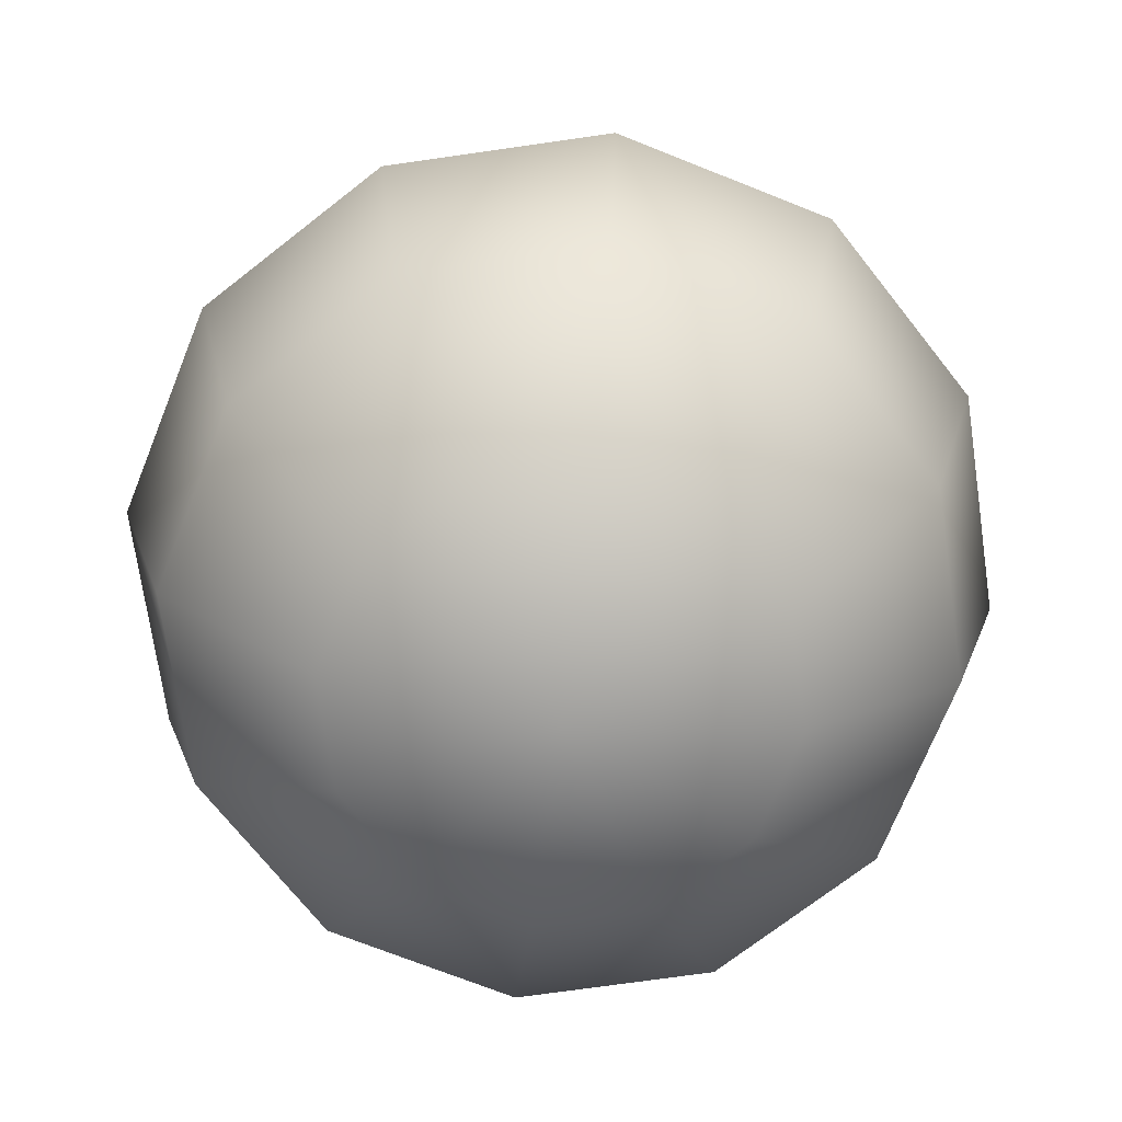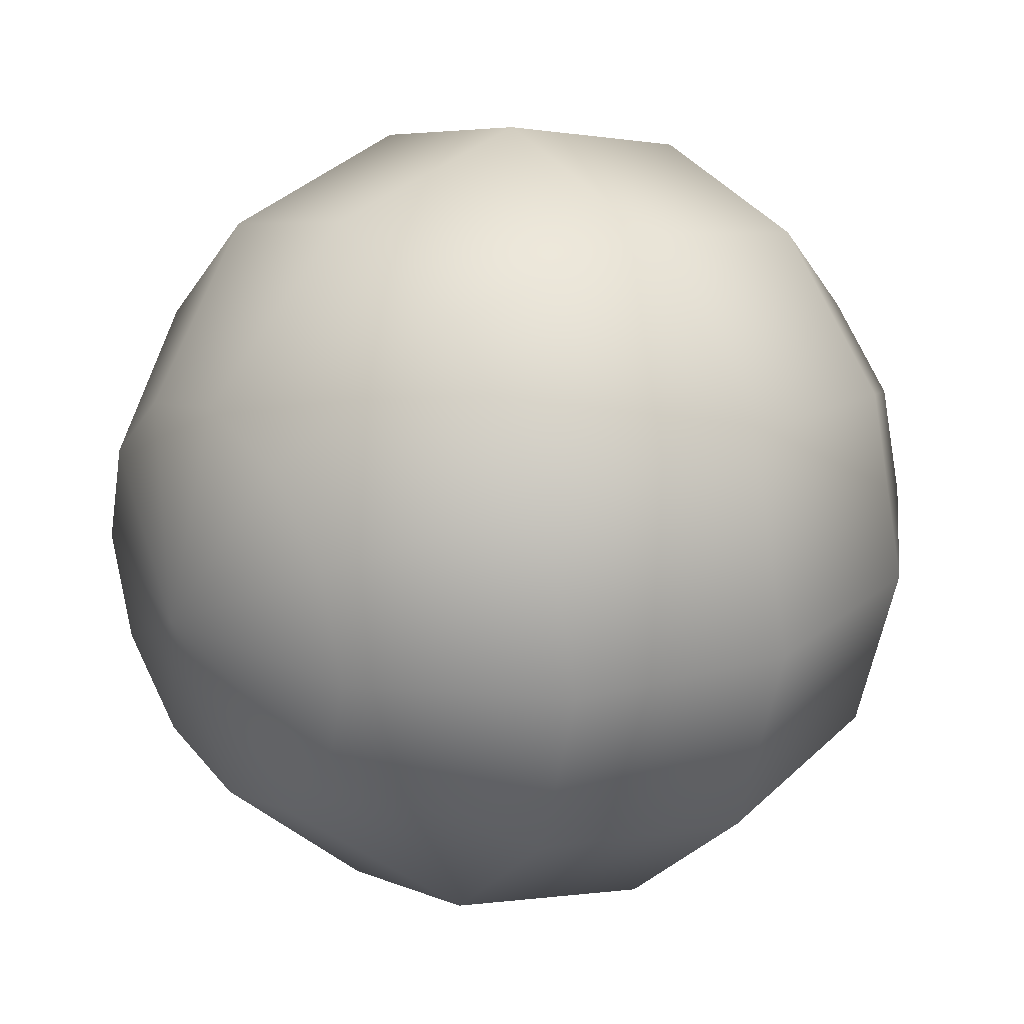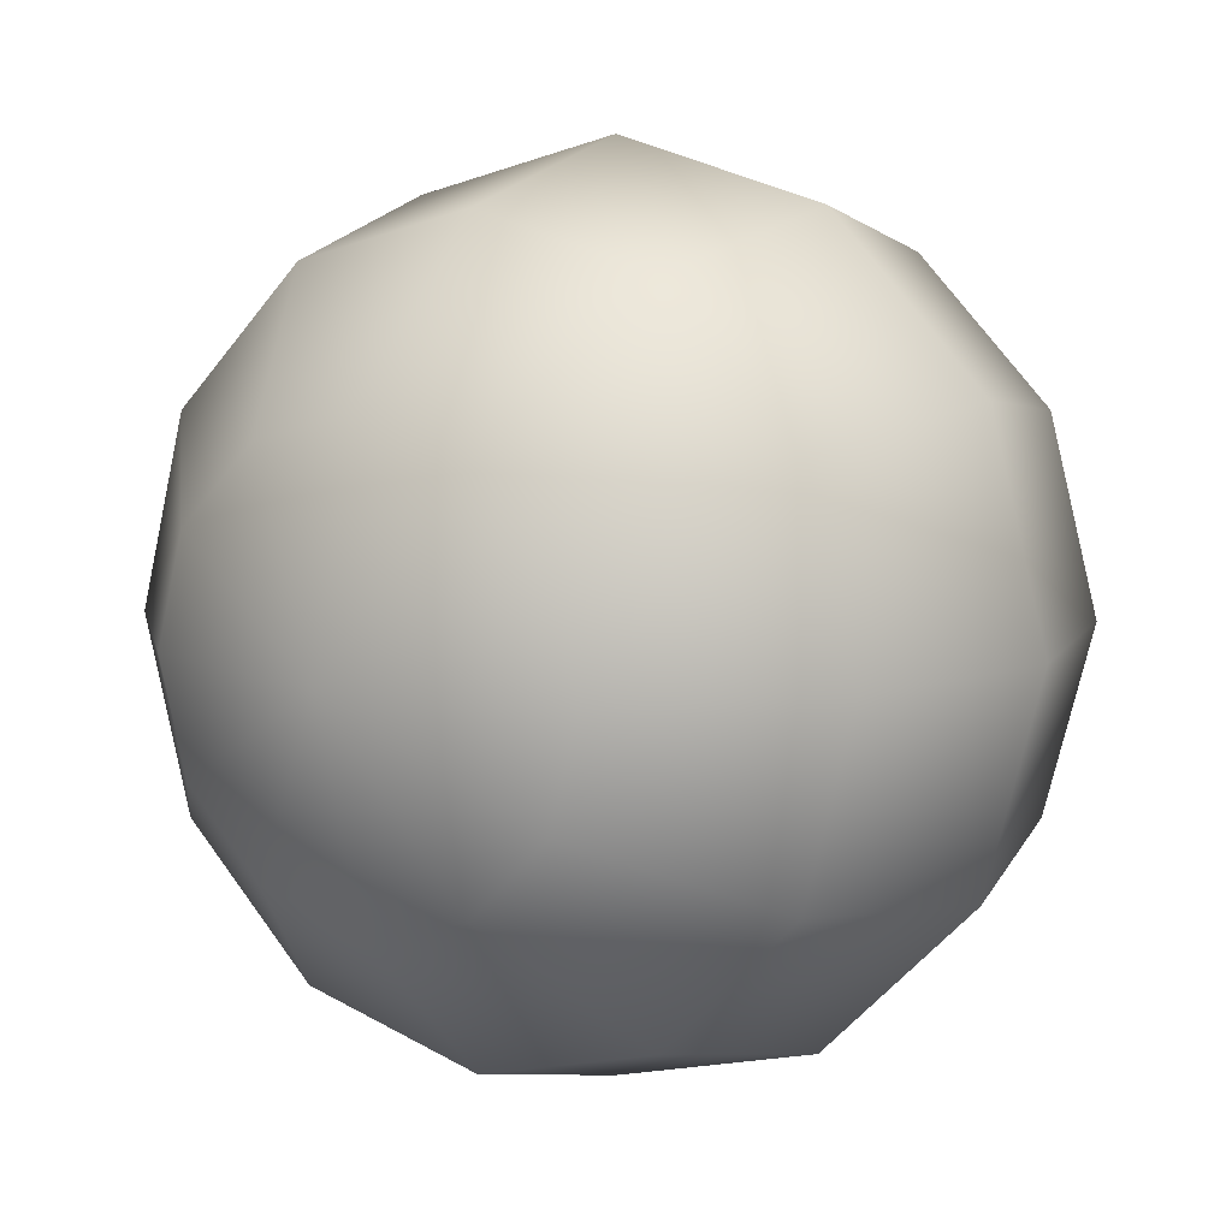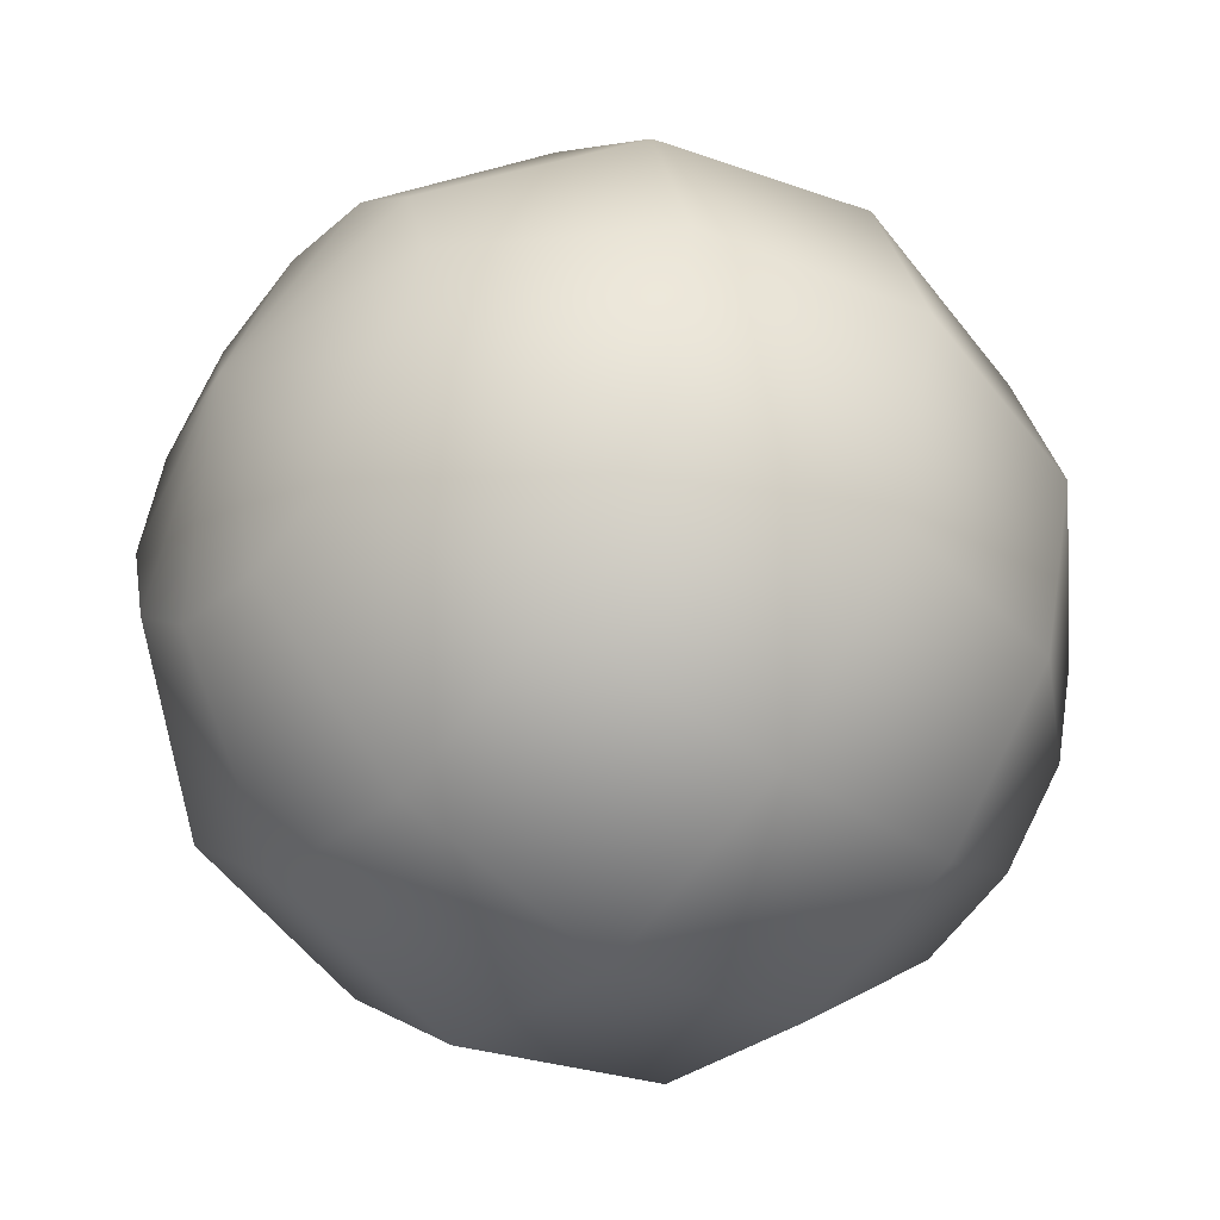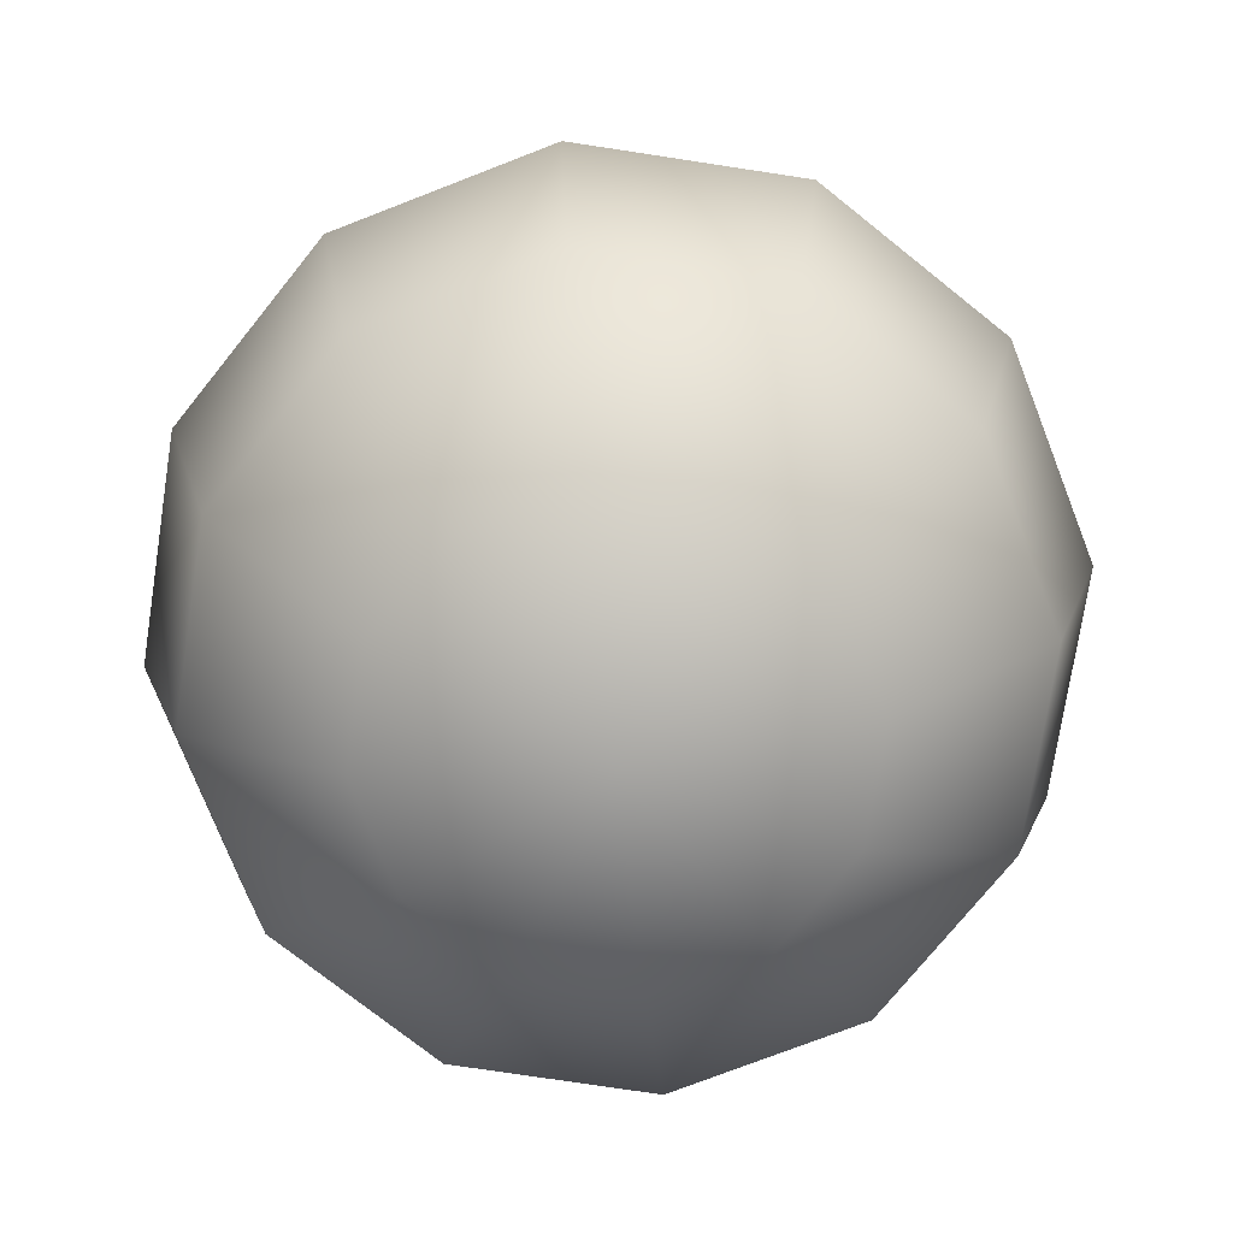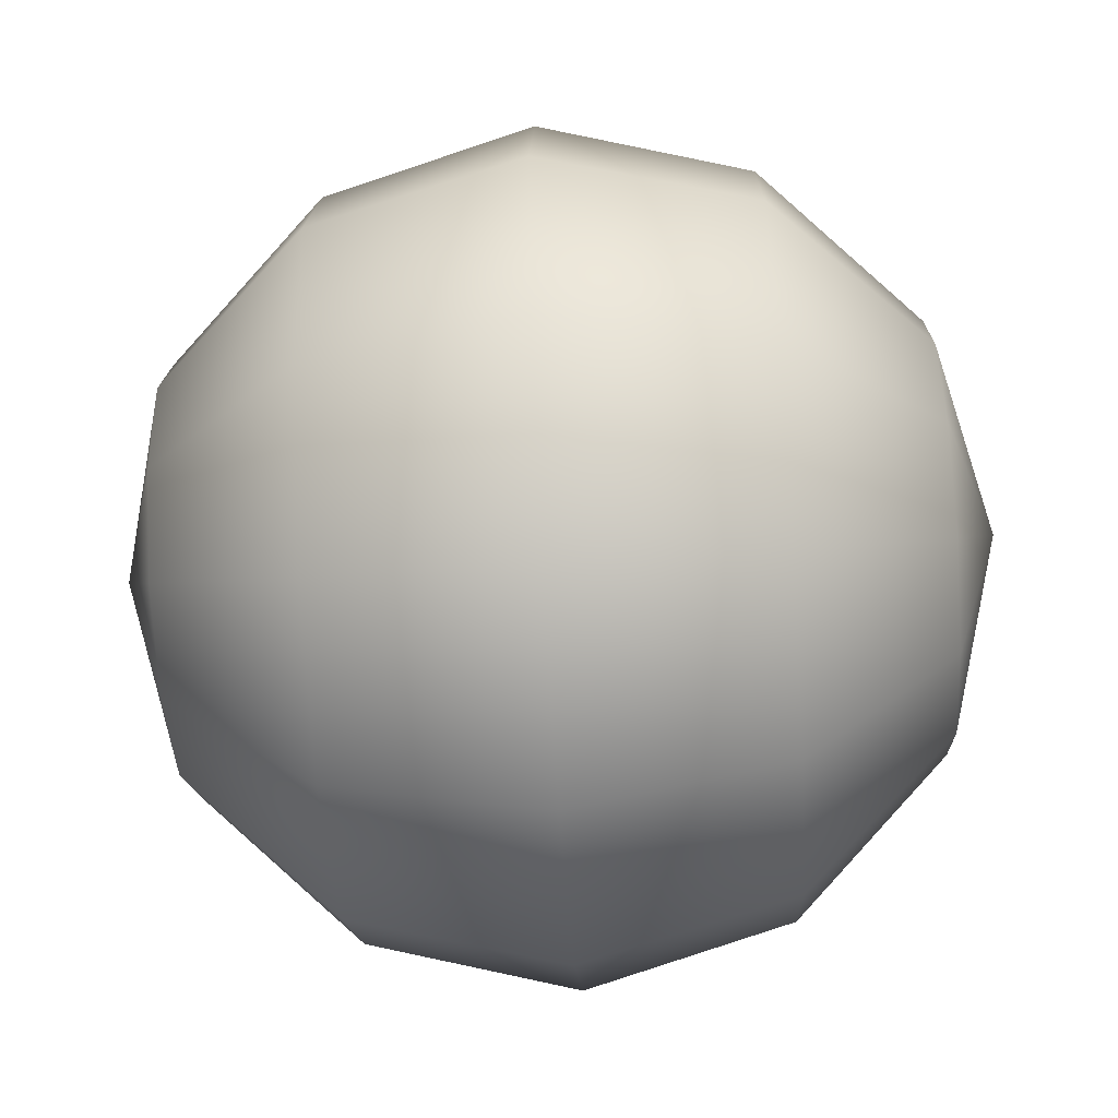
<metadata>
{"format":"obj","ext":"obj","renderer":"f3d","projection":"perspective","resolution":1024,"background":"white","views":[{"elev":-70.7,"azim":143.2,"up":"+Y"},{"elev":24.4,"azim":-128.0,"up":"+Z"},{"elev":9.5,"azim":-146.2,"up":"+Z"},{"elev":-47.8,"azim":50.9,"up":"+Z"},{"elev":-73.9,"azim":-83.7,"up":"+Y"},{"elev":-59.5,"azim":93.7,"up":"+Z"}]}
</metadata>
<code>
o sphere.0.obj
v -1.5 1.866 0
v -1.134 1.5 0
v -1 1 0
v -1.134 0.5 0
v -1.5 0.134 0
v -1.567 1.866 0.25
v -1.25 1.5 0.433
v -1.134 1 0.5
v -1.25 0.5 0.433
v -1.567 0.134 0.25
v -1.75 1.866 0.433
v -1.567 1.5 0.75
v -1.5 1 0.866
v -1.567 0.5 0.75
v -1.75 0.134 0.433
v -2 1.866 0.5
v -2 1.5 0.866
v -2 1 1
v -2 0.5 0.866
v -2 0.134 0.5
v -2.25 1.866 0.433
v -2.433 1.5 0.75
v -2.5 1 0.866
v -2.433 0.5 0.75
v -2.25 0.134 0.433
v -2.433 1.866 0.25
v -2.75 1.5 0.433
v -2.866 1 0.5
v -2.75 0.5 0.433
v -2.433 0.134 0.25
v -2.5 1.866 -0
v -2.866 1.5 -0
v -3 1 -0
v -2.866 0.5 -0
v -2.5 0.134 -0
v -2.433 1.866 -0.25
v -2.75 1.5 -0.433
v -2.866 1 -0.5
v -2.75 0.5 -0.433
v -2.433 0.134 -0.25
v -2.25 1.866 -0.433
v -2.433 1.5 -0.75
v -2.5 1 -0.866
v -2.433 0.5 -0.75
v -2.25 0.134 -0.433
v -2 1.866 -0.5
v -2 1.5 -0.866
v -2 1 -1
v -2 0.5 -0.866
v -2 0.134 -0.5
v -1.75 1.866 -0.433
v -1.567 1.5 -0.75
v -1.5 1 -0.866
v -1.567 0.5 -0.75
v -1.75 0.134 -0.433
v -1.567 1.866 -0.25
v -1.25 1.5 -0.433
v -1.134 1 -0.5
v -1.25 0.5 -0.433
v -1.567 0.134 -0.25
v -2 2 0
v -2 0 0
g sphere
f 7 2 1 6
f 8 3 2 7
f 9 4 3 8
f 10 5 4 9
f 6 1 61
f 5 10 62
f 12 7 6 11
f 13 8 7 12
f 14 9 8 13
f 15 10 9 14
f 11 6 61
f 10 15 62
f 17 12 11 16
f 18 13 12 17
f 19 14 13 18
f 20 15 14 19
f 16 11 61
f 15 20 62
f 22 17 16 21
f 23 18 17 22
f 24 19 18 23
f 25 20 19 24
f 21 16 61
f 20 25 62
f 27 22 21 26
f 28 23 22 27
f 29 24 23 28
f 30 25 24 29
f 26 21 61
f 25 30 62
f 32 27 26 31
f 33 28 27 32
f 34 29 28 33
f 35 30 29 34
f 31 26 61
f 30 35 62
f 37 32 31 36
f 38 33 32 37
f 39 34 33 38
f 40 35 34 39
f 36 31 61
f 35 40 62
f 42 37 36 41
f 43 38 37 42
f 44 39 38 43
f 45 40 39 44
f 41 36 61
f 40 45 62
f 47 42 41 46
f 48 43 42 47
f 49 44 43 48
f 50 45 44 49
f 46 41 61
f 45 50 62
f 52 47 46 51
f 53 48 47 52
f 54 49 48 53
f 55 50 49 54
f 51 46 61
f 50 55 62
f 57 52 51 56
f 58 53 52 57
f 59 54 53 58
f 60 55 54 59
f 56 51 61
f 55 60 62
f 2 57 56 1
f 3 58 57 2
f 4 59 58 3
f 5 60 59 4
f 1 56 61
f 60 5 62

</code>
